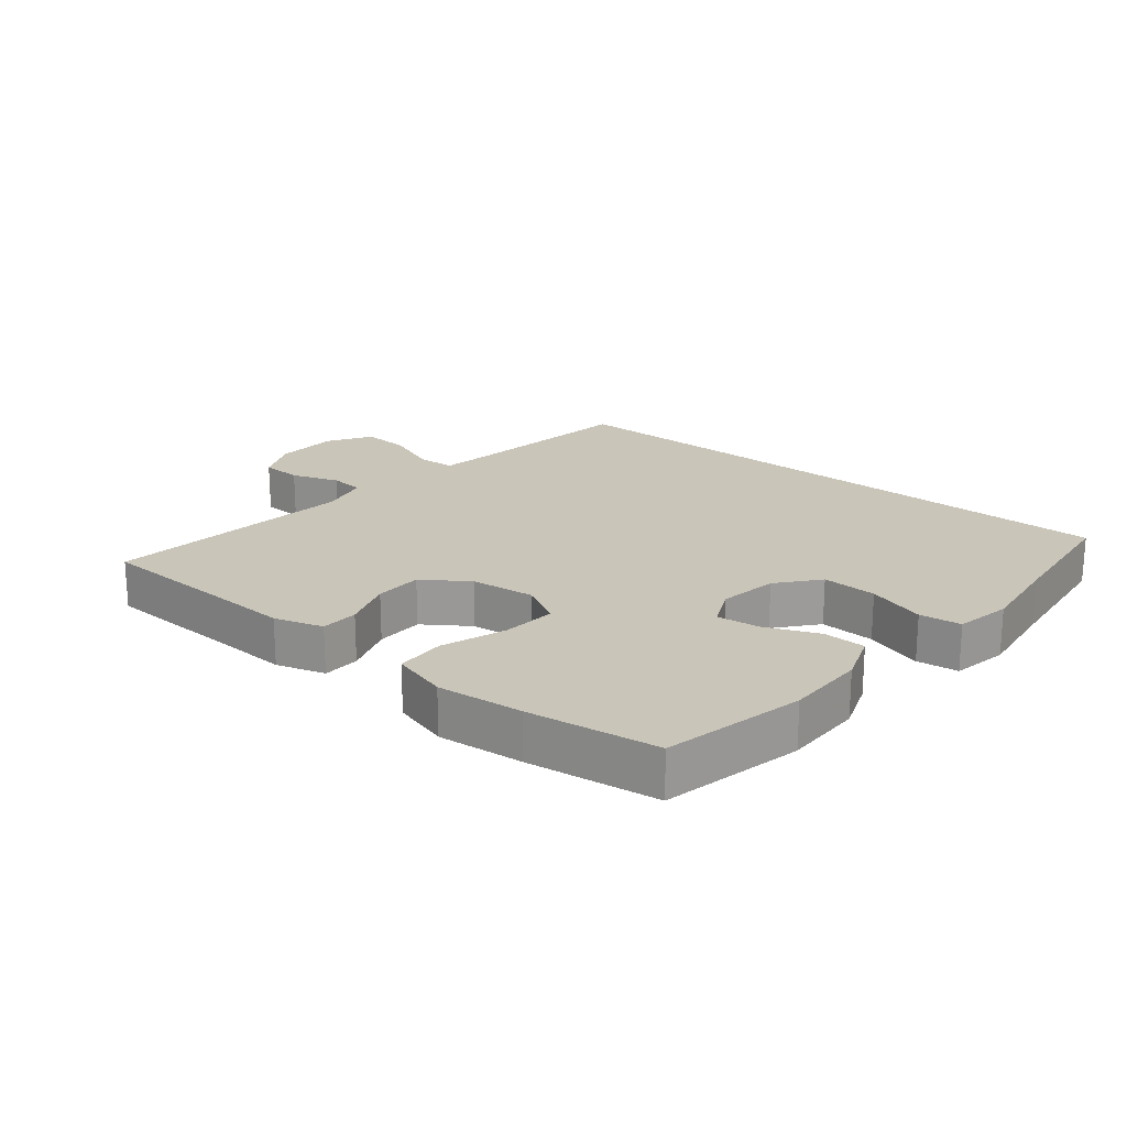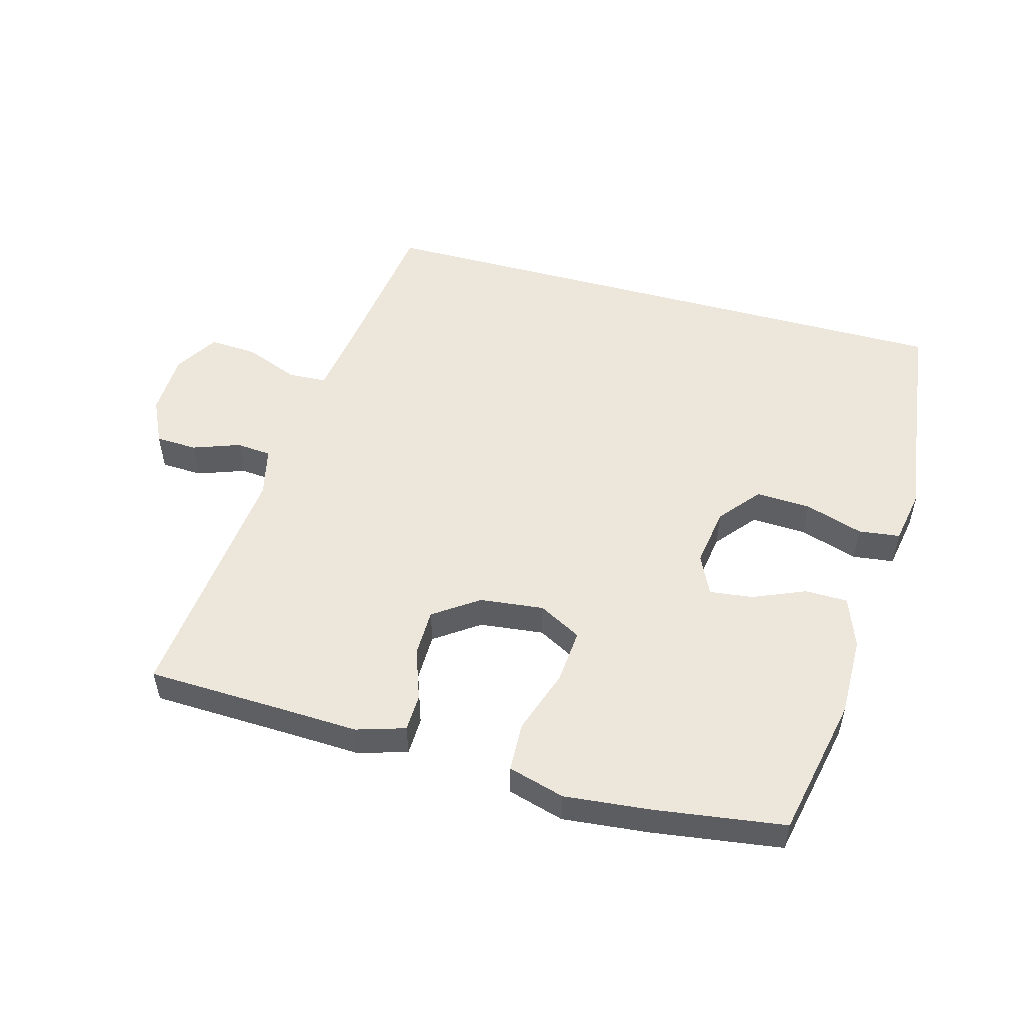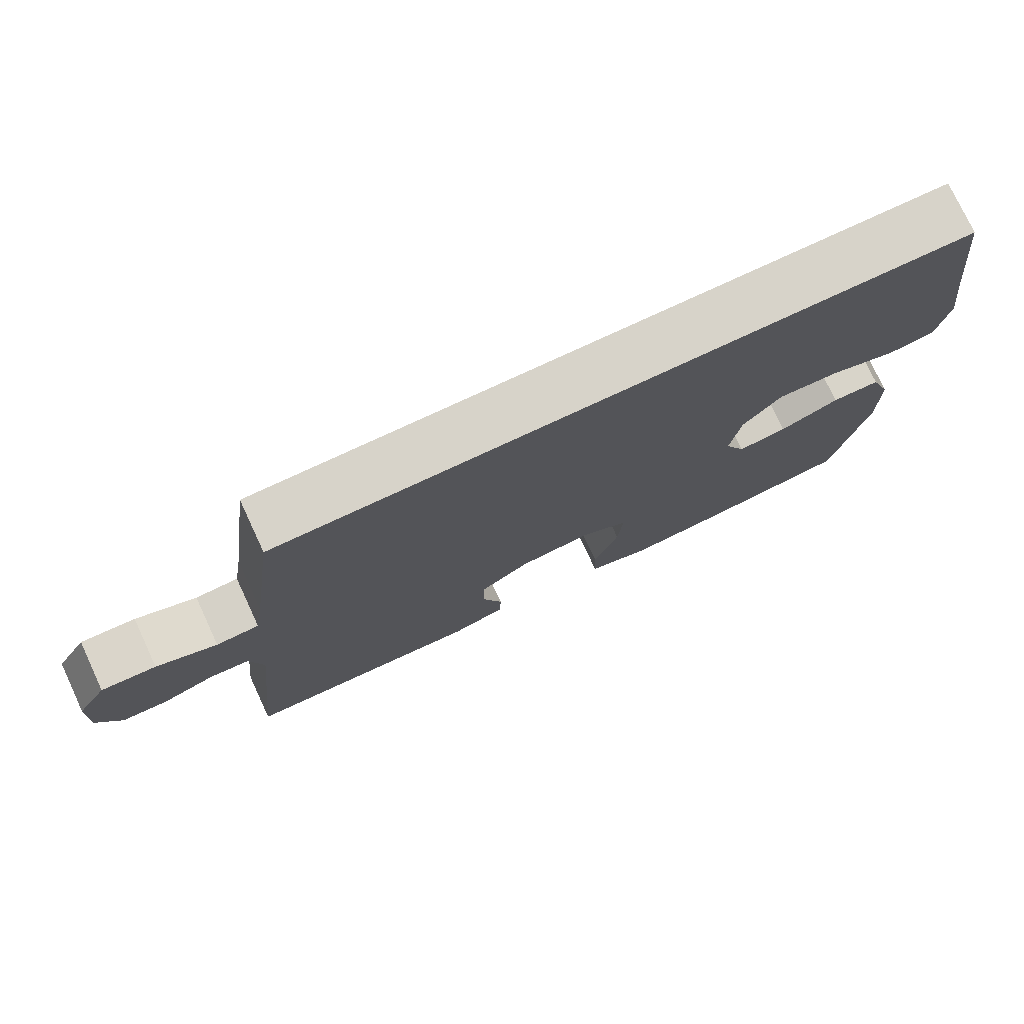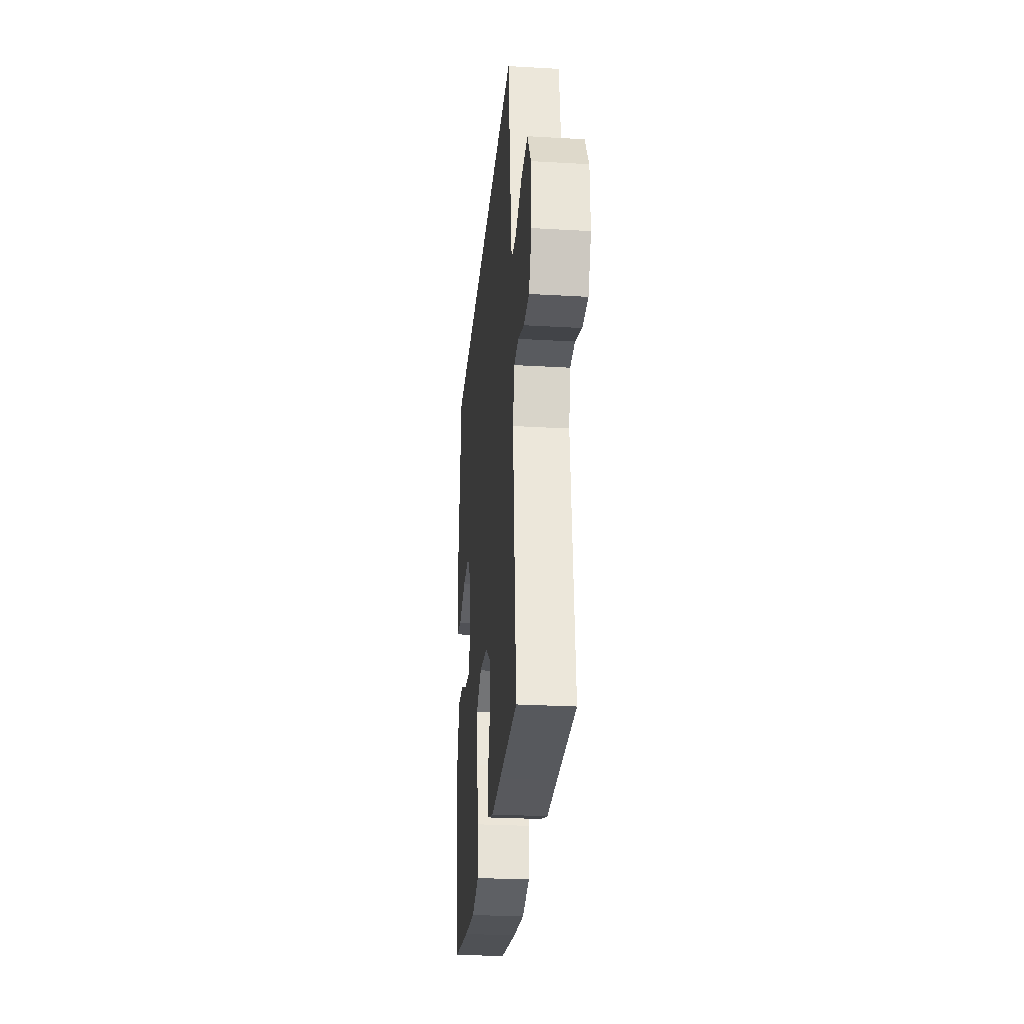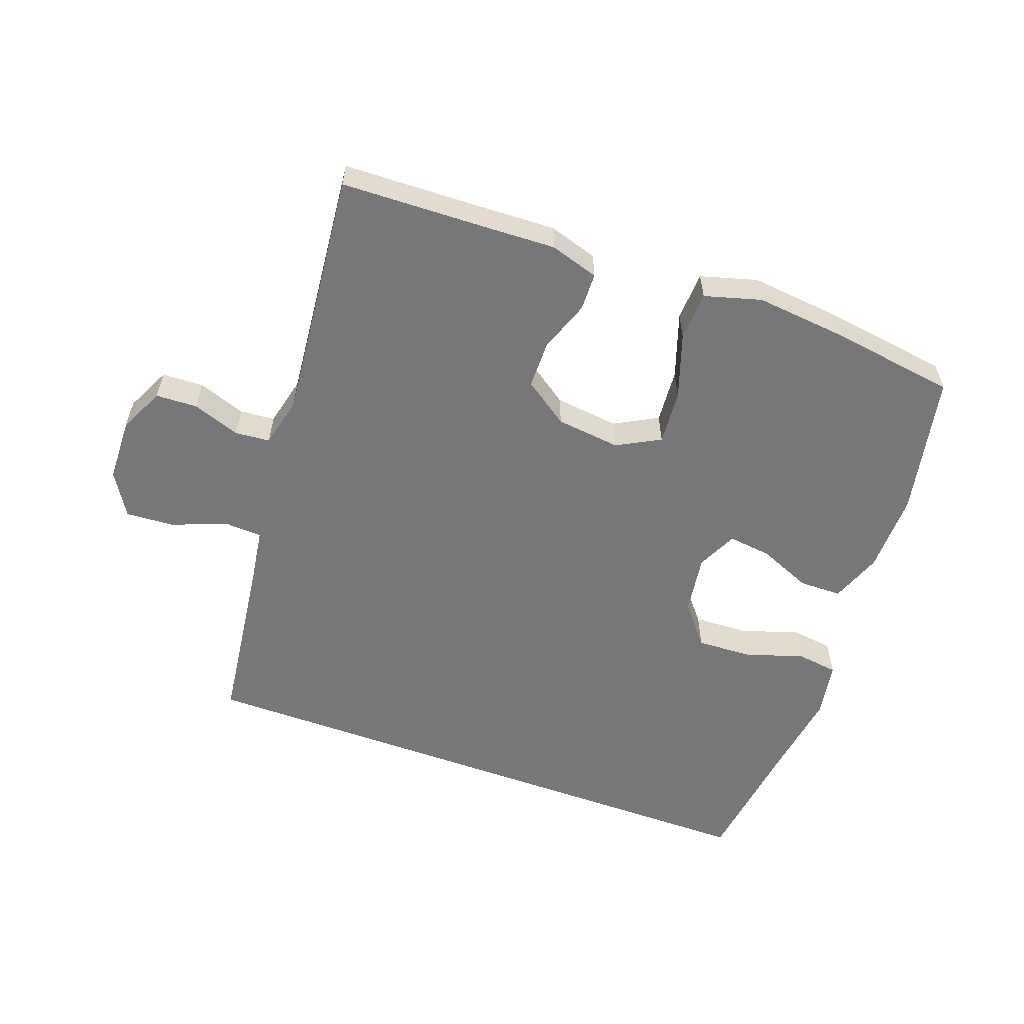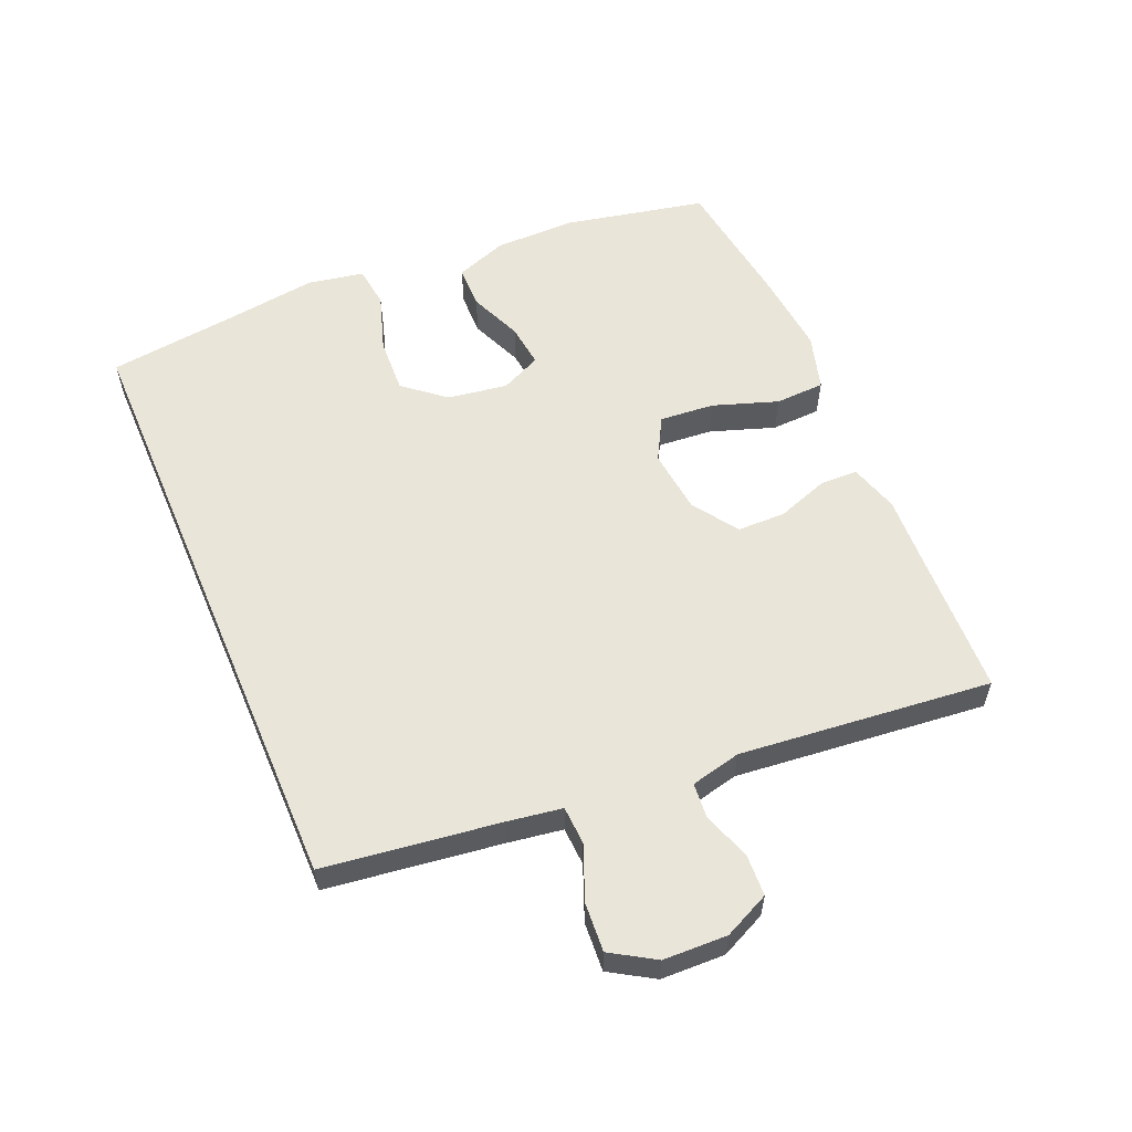
<metadata>
{"format":"obj","ext":"obj","renderer":"f3d","projection":"perspective","resolution":1024,"background":"white","views":[{"elev":20.6,"azim":-140.5,"up":"+Y"},{"elev":52.3,"azim":-164.7,"up":"+Y"},{"elev":76.4,"azim":155.0,"up":"+Z"},{"elev":-27.4,"azim":84.9,"up":"+Z"},{"elev":-57.2,"azim":159.8,"up":"+Y"},{"elev":57.8,"azim":66.9,"up":"+Y"}]}
</metadata>
<code>
v 0.5 0.07 -0.5
v 0.283 0.07 -0.508
v 0.167 0.07 -0.513
v 0.092 0.07 -0.49
v 0.09 0.07 -0.432
v 0.118 0.07 -0.353
v 0.117 0.07 -0.279
v 0.048 0.07 -0.231
v -0.051 0.07 -0.22
v -0.117 0.07 -0.256
v -0.11 0.07 -0.34
v -0.076 0.07 -0.44
v -0.079 0.07 -0.516
v -0.166 0.07 -0.541
v -0.299 0.07 -0.528
v -0.5 0.07 -0.5
v -0.546 0.07 -0.281
v -0.545 0.07 -0.157
v -0.516 0.07 -0.078
v -0.45 0.07 -0.077
v -0.369 0.07 -0.111
v -0.302 0.07 -0.119
v -0.273 0.07 -0.057
v -0.287 0.07 0.035
v -0.339 0.07 0.098
v -0.424 0.07 0.094
v -0.514 0.07 0.065
v -0.578 0.07 0.073
v -0.594 0.07 0.16
v -0.576 0.07 0.291
v -0.55 0.07 0.5
v 0.392 0.07 0.5
v 0.428 0.07 0.231
v 0.441 0.07 0.147
v 0.5 0.07 0.144
v 0.583 0.07 0.177
v 0.658 0.07 0.182
v 0.699 0.07 0.115
v 0.702 0.07 0.017
v 0.669 0.07 -0.053
v 0.605 0.07 -0.056
v 0.532 0.07 -0.03
v 0.478 0.07 -0.035
v 0.46 0.07 -0.112
v 0.5 0 -0.5
v 0.283 0 -0.508
v 0.167 0 -0.513
v 0.092 0 -0.49
v 0.09 0 -0.432
v 0.118 0 -0.353
v 0.117 0 -0.279
v 0.048 0 -0.231
v -0.051 0 -0.22
v -0.117 0 -0.256
v -0.11 0 -0.34
v -0.076 0 -0.44
v -0.079 0 -0.516
v -0.166 0 -0.541
v -0.299 0 -0.528
v -0.5 0 -0.5
v -0.546 0 -0.281
v -0.545 0 -0.157
v -0.516 0 -0.078
v -0.45 0 -0.077
v -0.369 0 -0.111
v -0.302 0 -0.119
v -0.273 0 -0.057
v -0.287 0 0.035
v -0.339 0 0.098
v -0.424 0 0.094
v -0.514 0 0.065
v -0.578 0 0.073
v -0.594 0 0.16
v -0.576 0 0.291
v -0.55 0 0.5
v 0.392 0 0.5
v 0.428 0 0.231
v 0.441 0 0.147
v 0.5 0 0.144
v 0.583 0 0.177
v 0.658 0 0.182
v 0.699 0 0.115
v 0.702 0 0.017
v 0.669 0 -0.053
v 0.605 0 -0.056
v 0.532 0 -0.03
v 0.478 0 -0.035
v 0.46 0 -0.112
f 40 41 42
f 39 40 42
f 38 39 42
f 37 38 42
f 36 37 42
f 35 36 42
f 34 35 42 43
f 30 31 32 33
f 30 33 34
f 28 29 30
f 27 28 30
f 26 27 30
f 25 26 30 34
f 34 43 44
f 25 34 44
f 24 25 44
f 19 20 21
f 18 19 21
f 17 18 21
f 16 17 21
f 15 16 21
f 14 15 21
f 13 14 21
f 12 13 21
f 11 12 21
f 10 11 21 22
f 9 10 22 23
f 4 5 6
f 3 4 6
f 2 3 6
f 2 6 7
f 1 2 7
f 44 1 7 8
f 23 24 44
f 9 23 44
f 8 9 44
f 86 85 84
f 86 84 83
f 86 83 82
f 86 82 81
f 86 81 80
f 86 80 79
f 87 86 79 78
f 77 76 75 74
f 78 77 74
f 74 73 72
f 74 72 71
f 74 71 70
f 78 74 70 69
f 88 87 78
f 88 78 69
f 88 69 68
f 65 64 63
f 65 63 62
f 65 62 61
f 65 61 60
f 65 60 59
f 65 59 58
f 65 58 57
f 65 57 56
f 65 56 55
f 66 65 55 54
f 67 66 54 53
f 50 49 48
f 50 48 47
f 50 47 46
f 51 50 46
f 51 46 45
f 52 51 45 88
f 88 68 67
f 88 67 53
f 88 53 52
f 1 45 46 2
f 2 46 47 3
f 3 47 48 4
f 4 48 49 5
f 5 49 50 6
f 6 50 51 7
f 7 51 52 8
f 8 52 53 9
f 9 53 54 10
f 10 54 55 11
f 11 55 56 12
f 12 56 57 13
f 13 57 58 14
f 14 58 59 15
f 15 59 60 16
f 16 60 61 17
f 17 61 62 18
f 18 62 63 19
f 19 63 64 20
f 20 64 65 21
f 21 65 66 22
f 22 66 67 23
f 23 67 68 24
f 24 68 69 25
f 25 69 70 26
f 26 70 71 27
f 27 71 72 28
f 28 72 73 29
f 29 73 74 30
f 30 74 75 31
f 31 75 76 32
f 32 76 77 33
f 33 77 78 34
f 34 78 79 35
f 35 79 80 36
f 36 80 81 37
f 37 81 82 38
f 38 82 83 39
f 39 83 84 40
f 40 84 85 41
f 41 85 86 42
f 42 86 87 43
f 43 87 88 44
f 44 88 45 1

</code>
